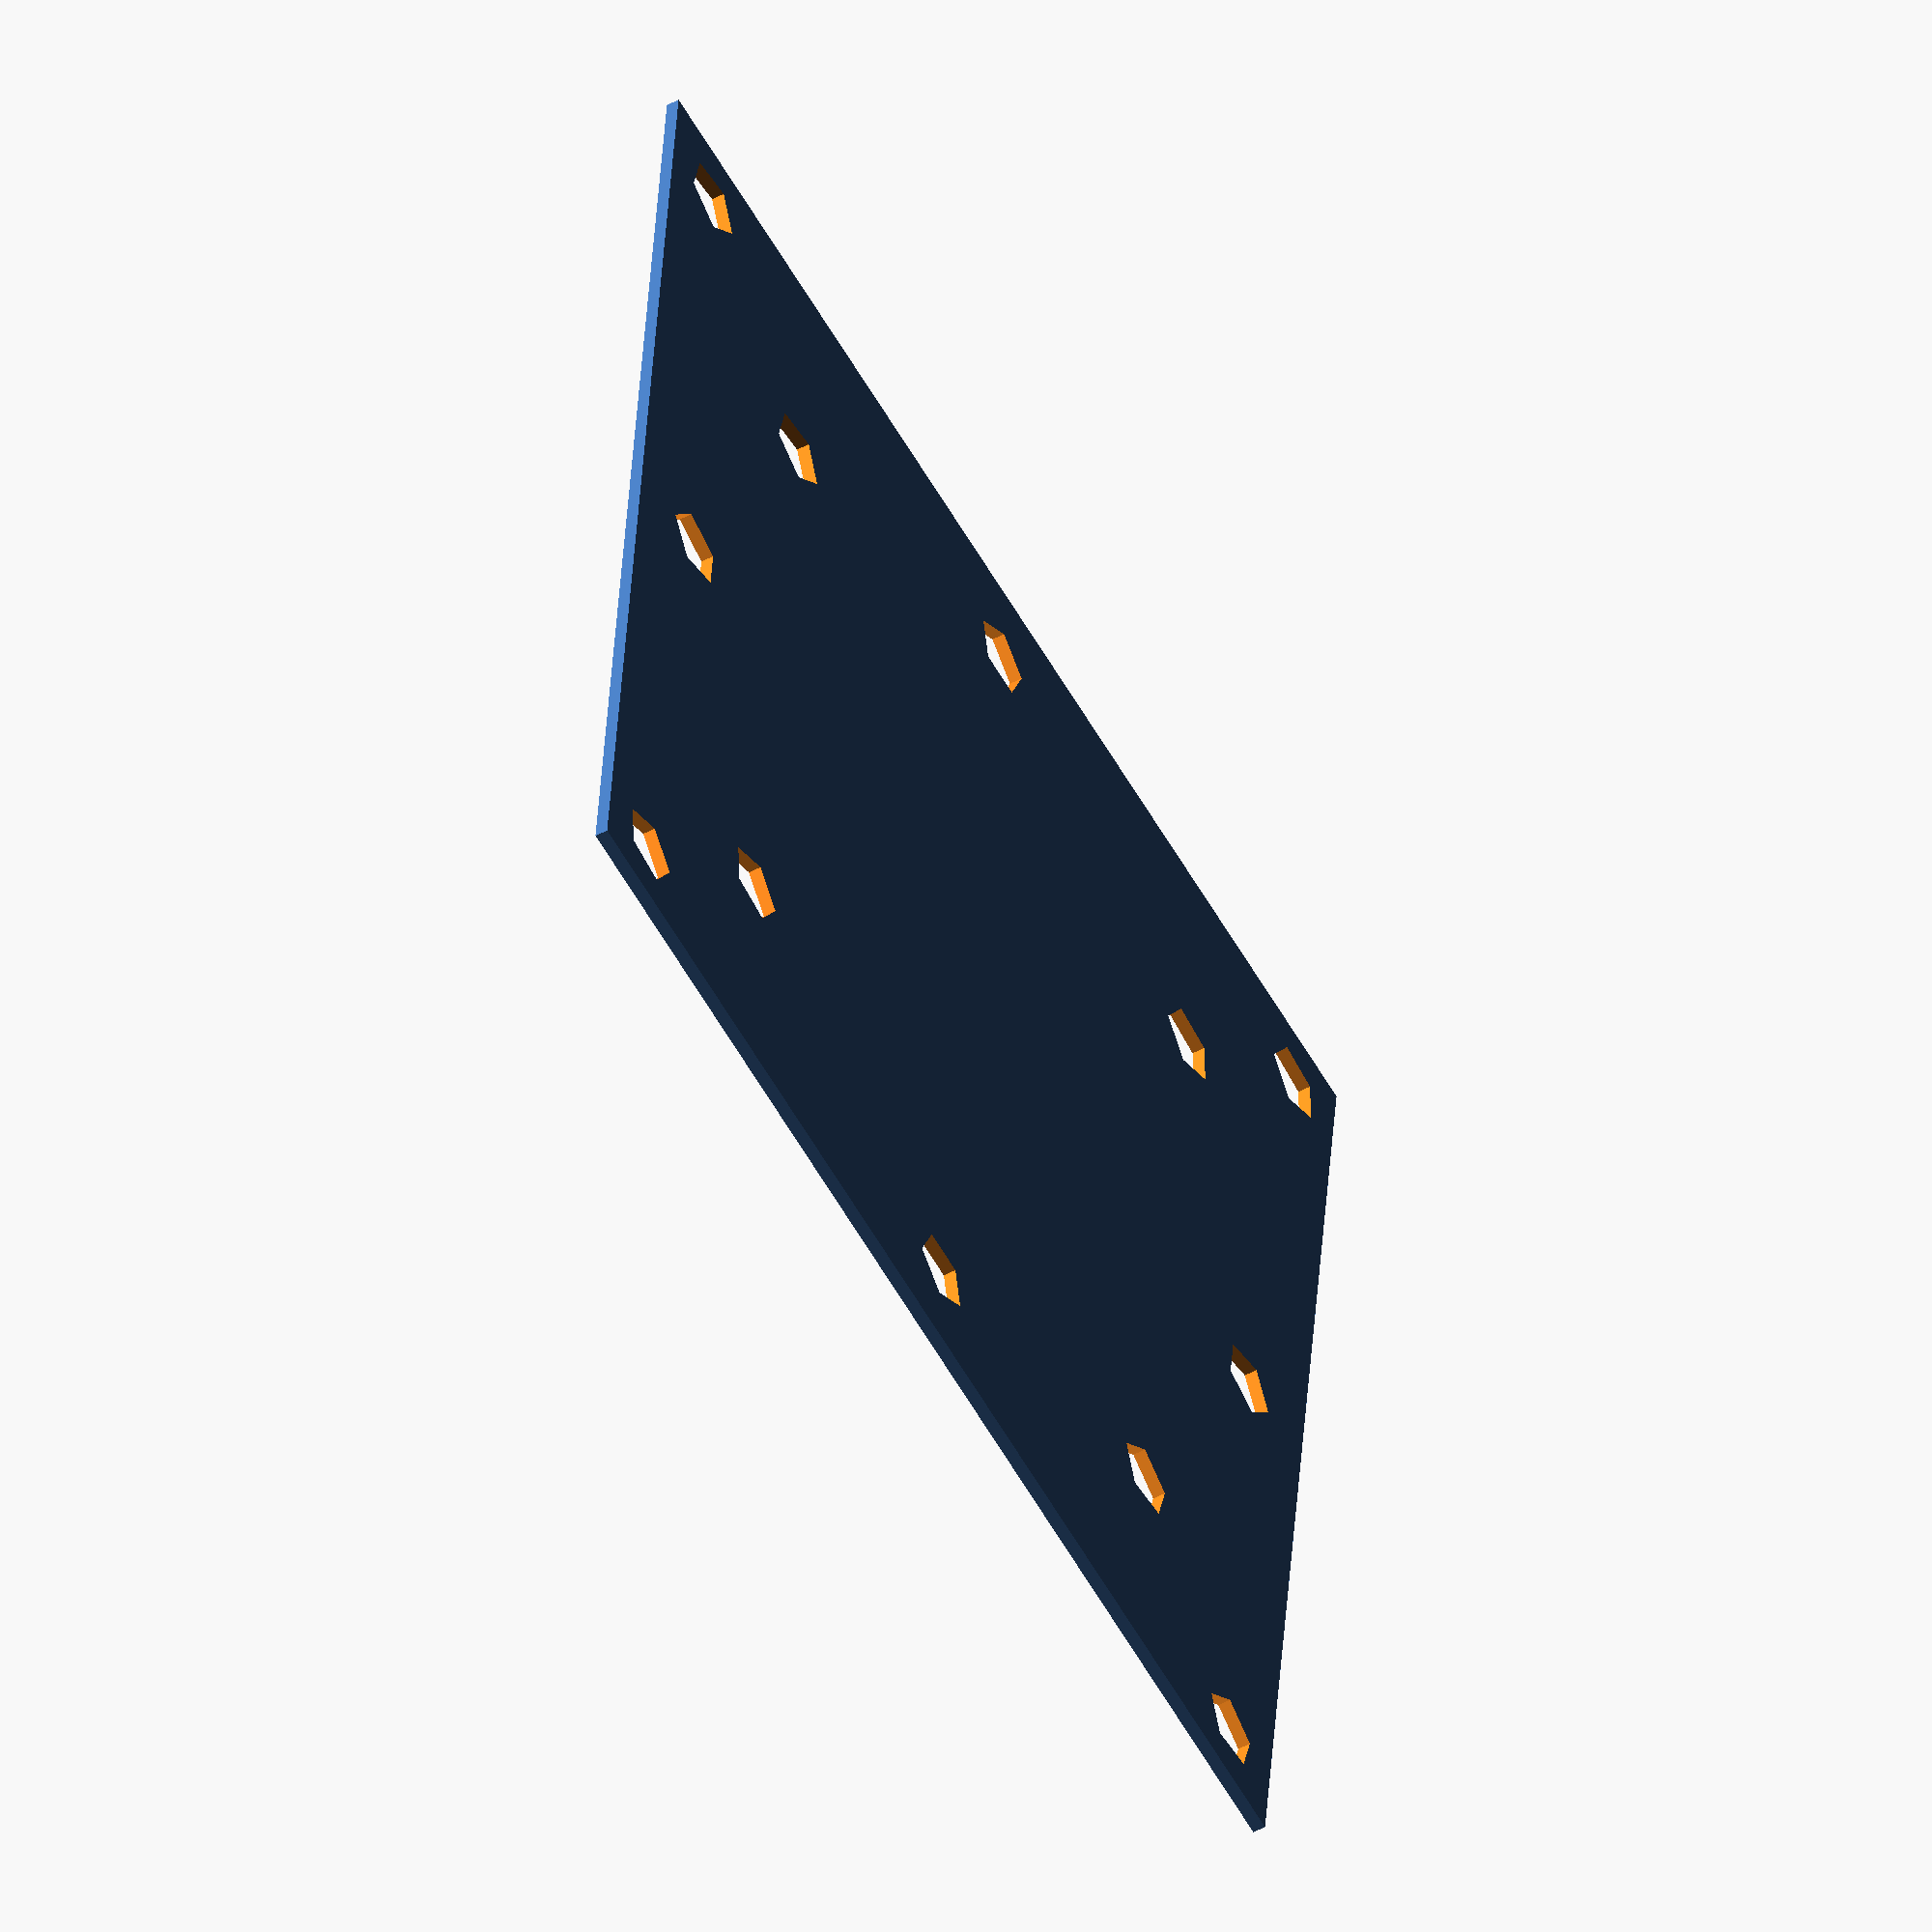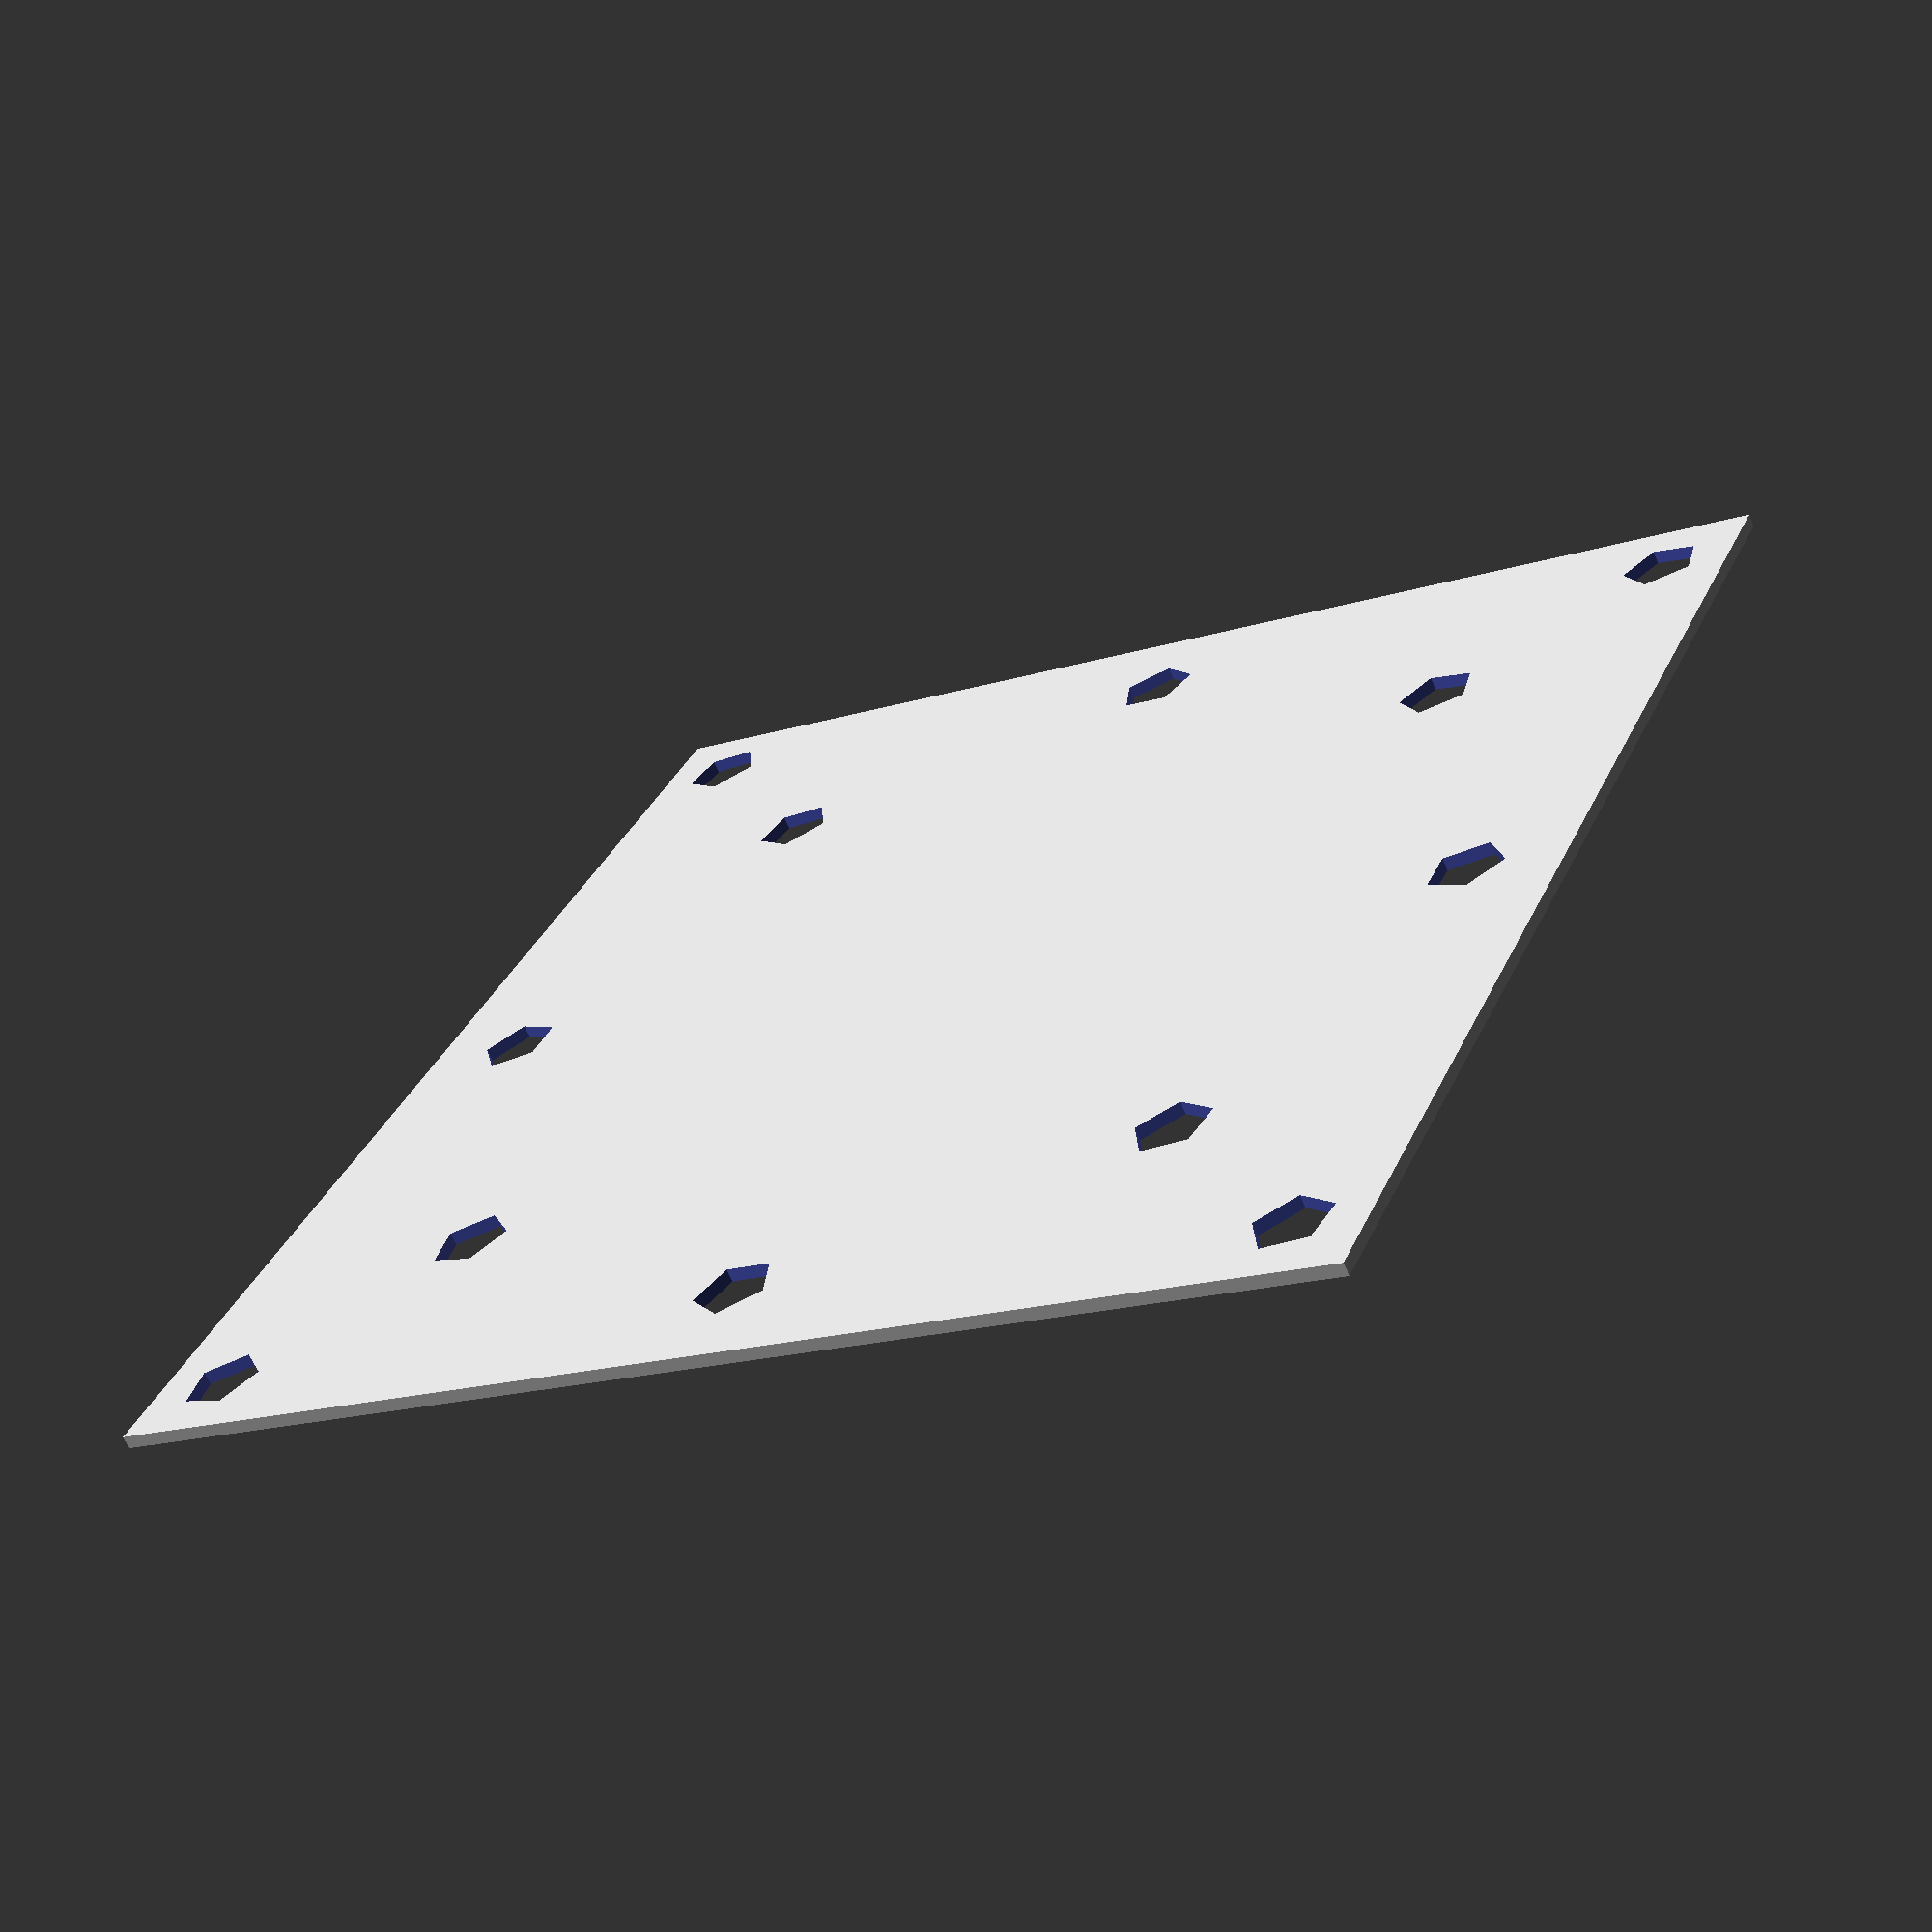
<openscad>
//----------------------------------------------------------------------
// PDB sized plate
//----------------------------------------------------------------------

Wid=50;
Rad1=31.25;         // radius to outer holes
Rad2=21;            // radius to inner holes

// PARAMETERS
// Ht -- how thick of a plate?
// DrillSz -- what size of hole?

Ht=2;               // fat plate
Ht=.5;              // skinny plate

DrillSz=(7/64*25.4/2)*1.3;       // 2.5mm grommet  (todo: need to measure))
DrillSz=(7/64*25.4/2)*1.3;       // normal, easy to fit 4-40
DrillSz=(7/64*25.4/2)*1.1;       // tight, for skinny plate only

//----------------------------------------------------------------------

module plate() {
    difference() {
        // plate
        translate([-Wid/2,-Wid/2,0])
            cube([Wid,Wid,Ht]);

        // edge holes
        for (i = [0:3]) {
            rotate(90*i+45) {
                translate([Rad1,0,-1])
                   cylinder(h=Ht+2,r=DrillSz);
            }
        }

        // inner holes
        for (i = [0:7]) {
            rotate(45*i) {
                translate([Rad2,0,-1])
                   cylinder(h=Ht+2,r=DrillSz);
            }
        }

    }
}

//----------------------------------------------------------------------
// main print logic.  we can print one or several
//----------------------------------------------------------------------

BedWid=285;       // Makerbot 2: width of printer bed (x coordinate)
BedDep=153;       // Makerbot 2: depth of printer bed (y coordinate)
Gap=5;            // spacing between multiple copies

module several(a,b) {
    translate([-BedWid/2,-BedDep/2,0]) {
        for (a0=[0:a-1]) {
            for (b0=[0:b-1]) {
                translate([a0*(Wid+Gap),b0*(Wid+Gap),0])
                    plate();
            }
        }
    }
}

plate();
//several(1,1);

</openscad>
<views>
elev=231.5 azim=96.2 roll=240.4 proj=o view=wireframe
elev=65.1 azim=293.9 roll=23.3 proj=p view=solid
</views>
